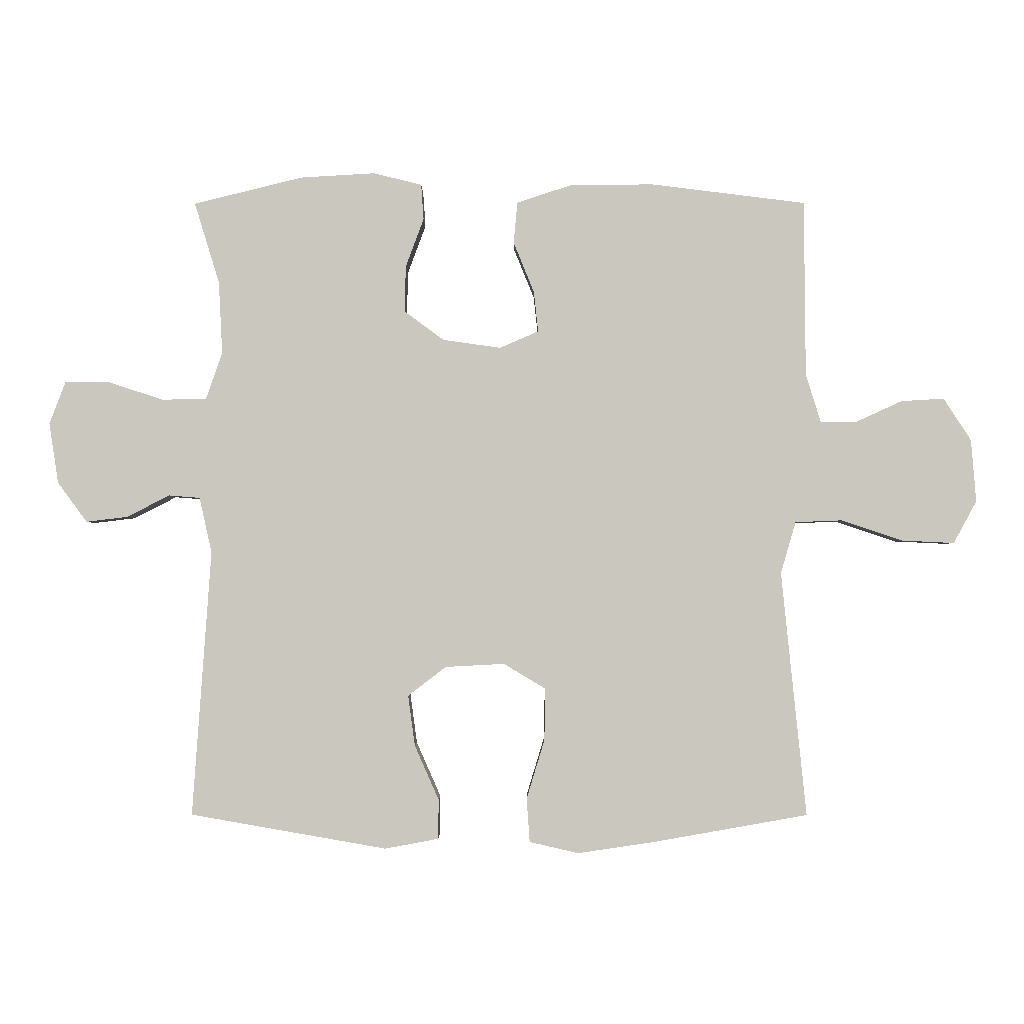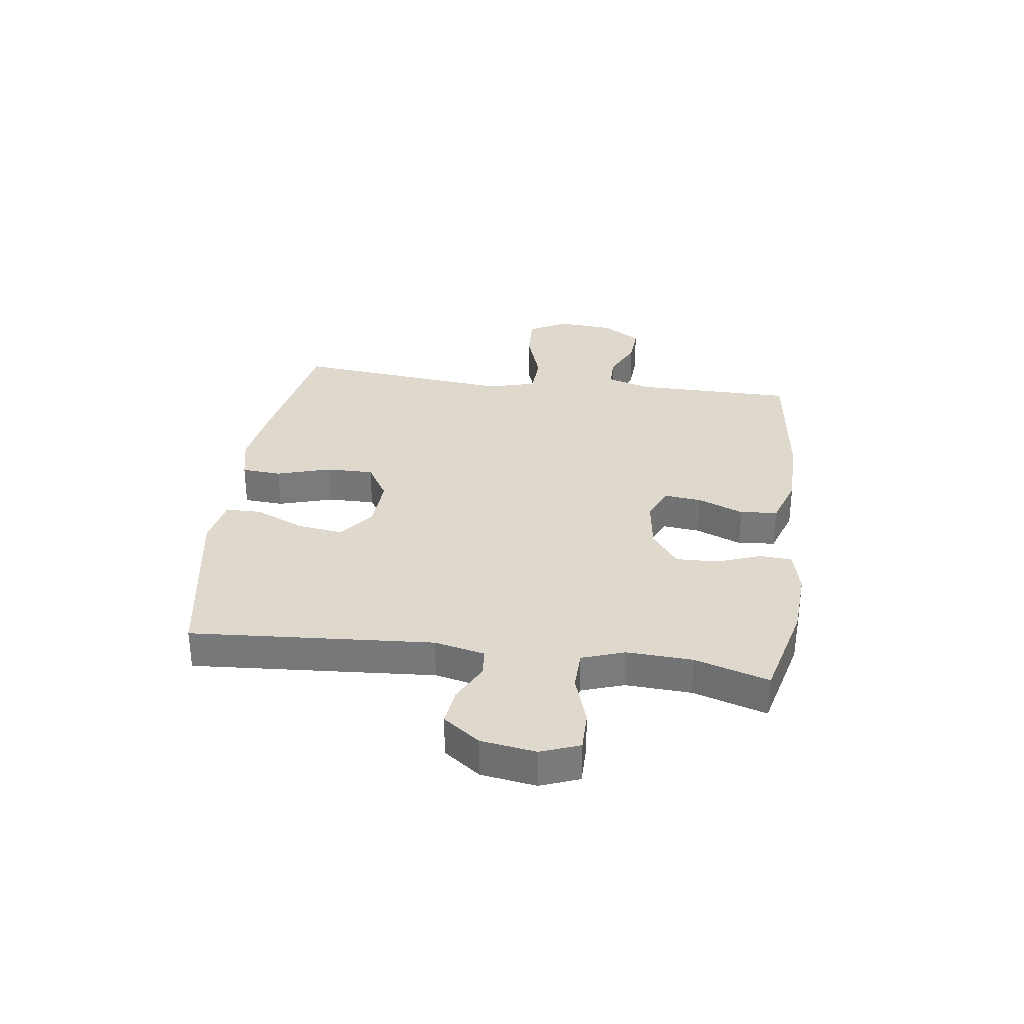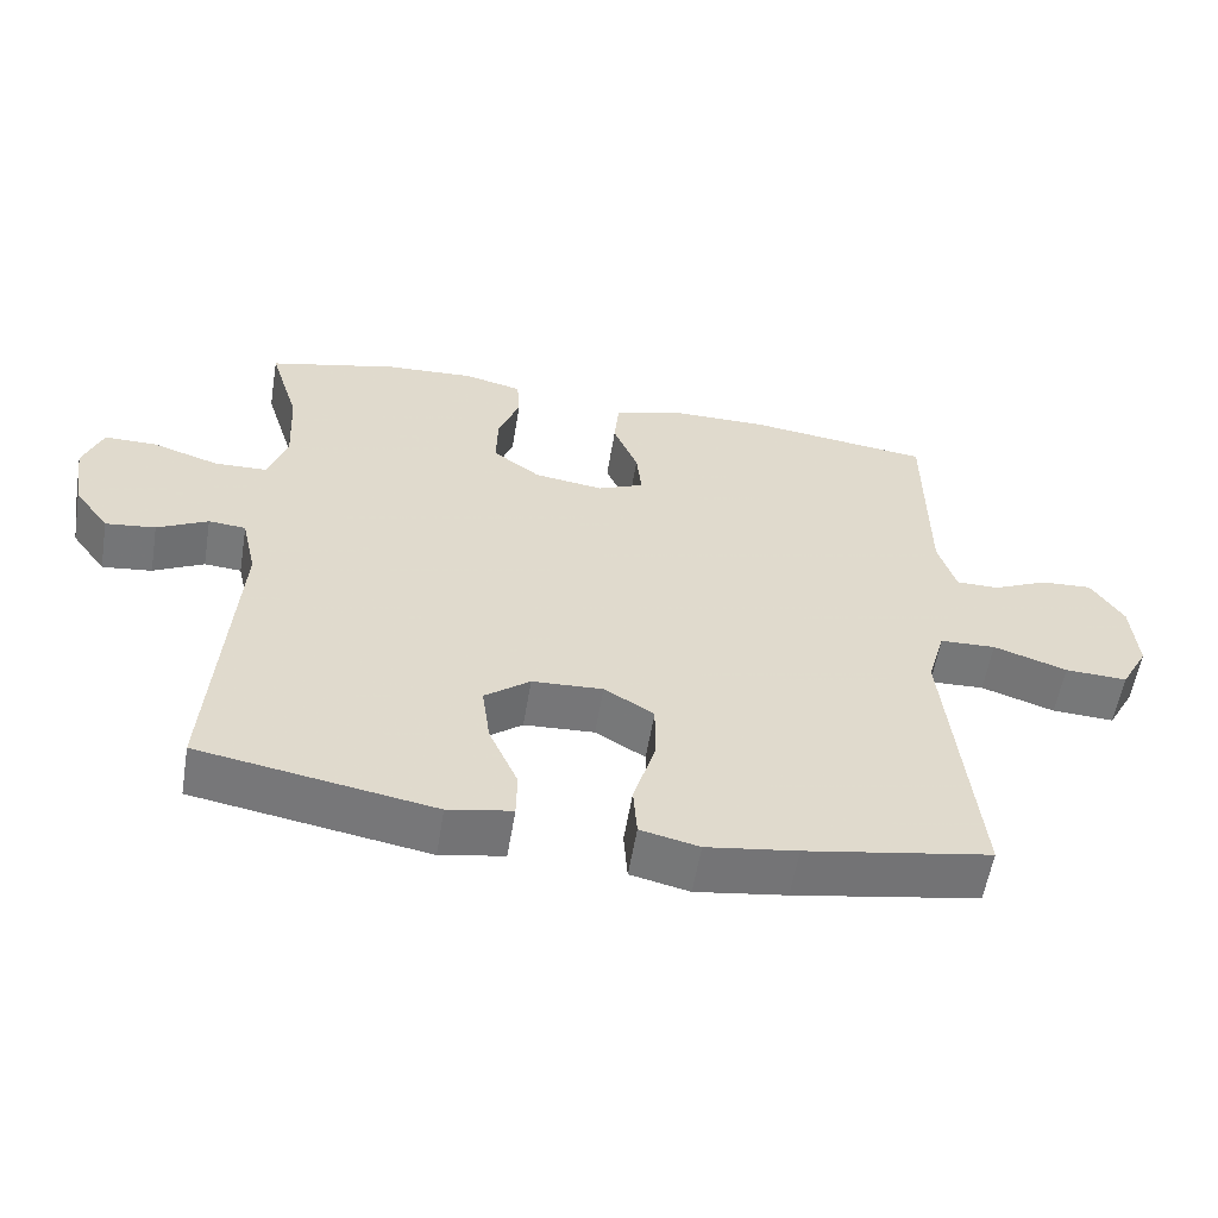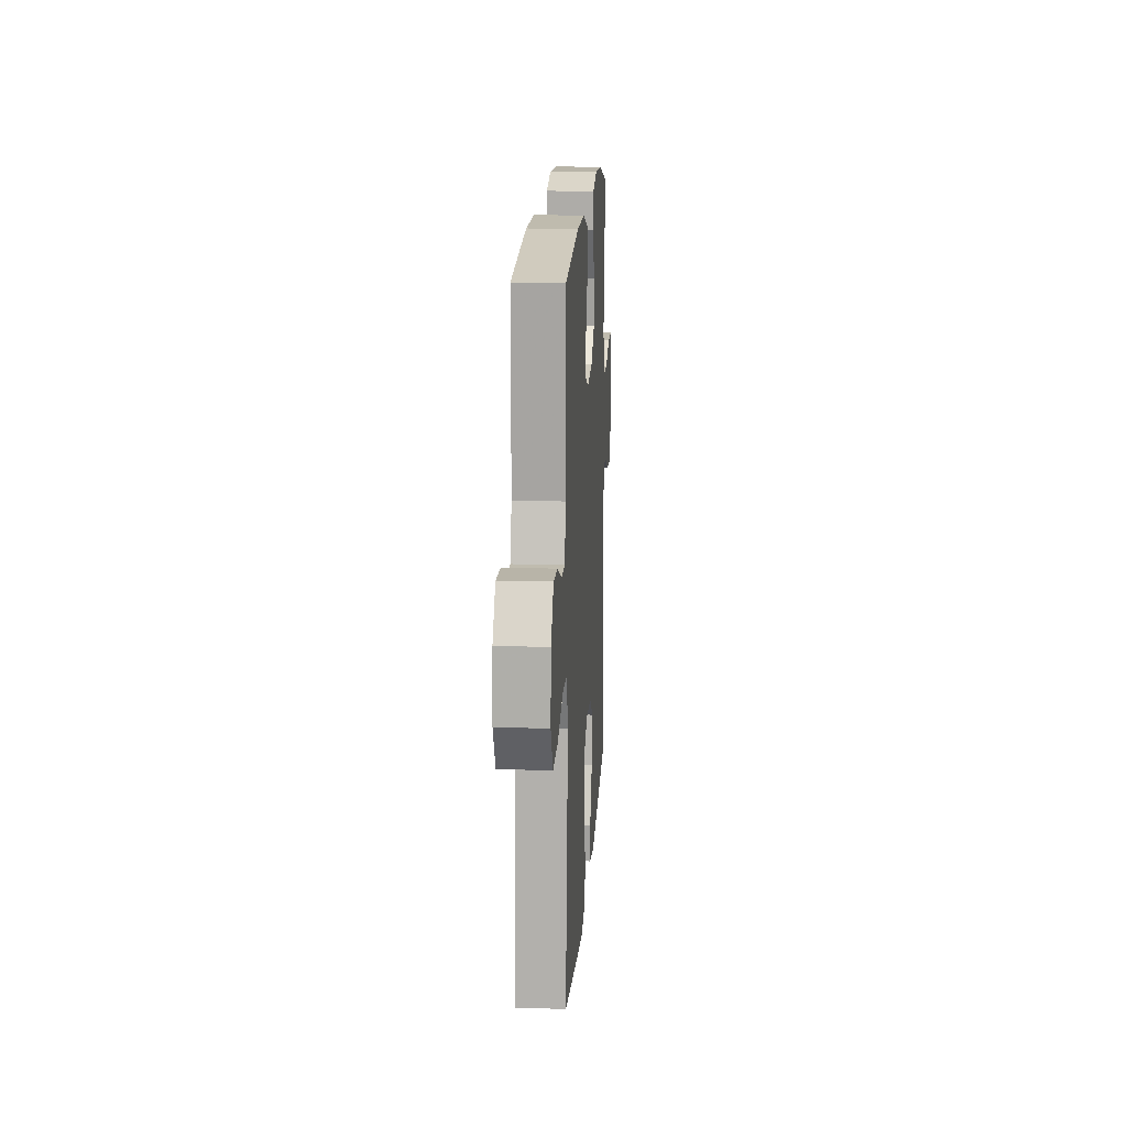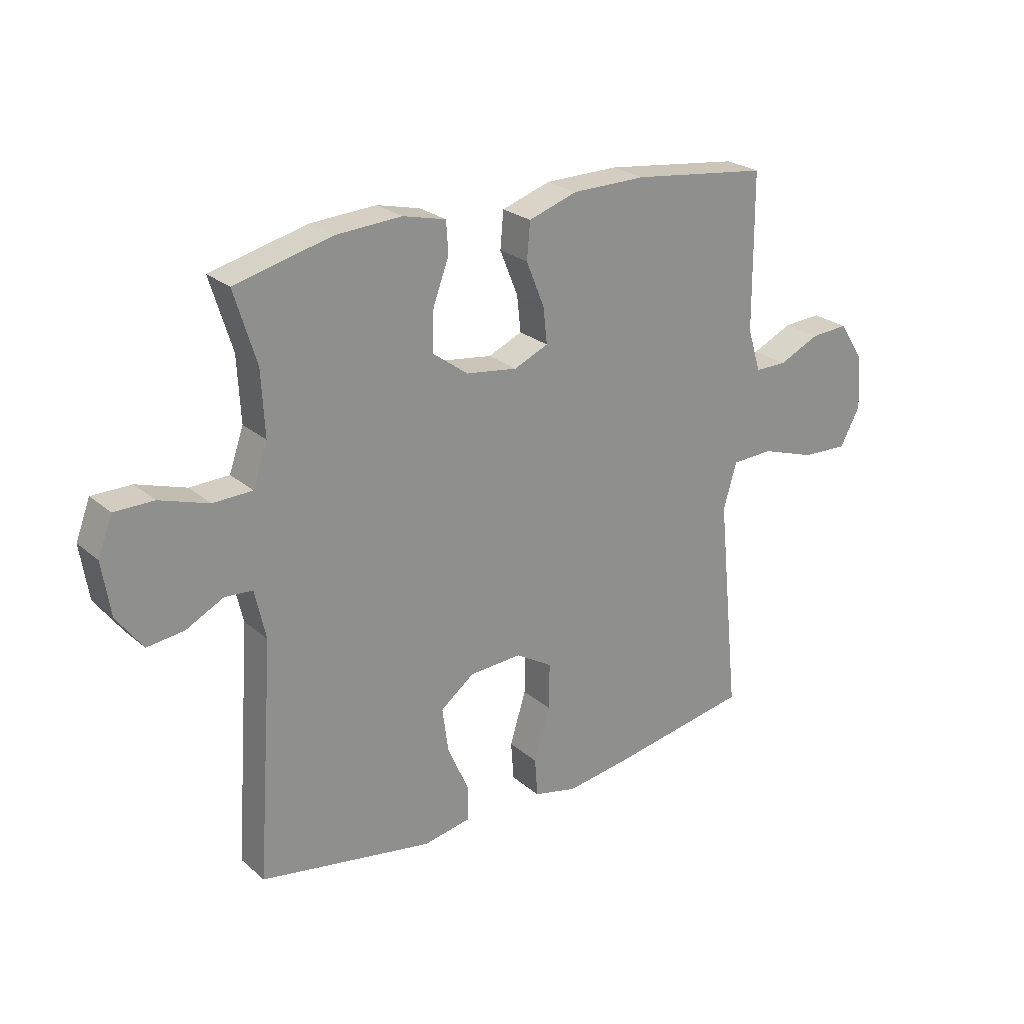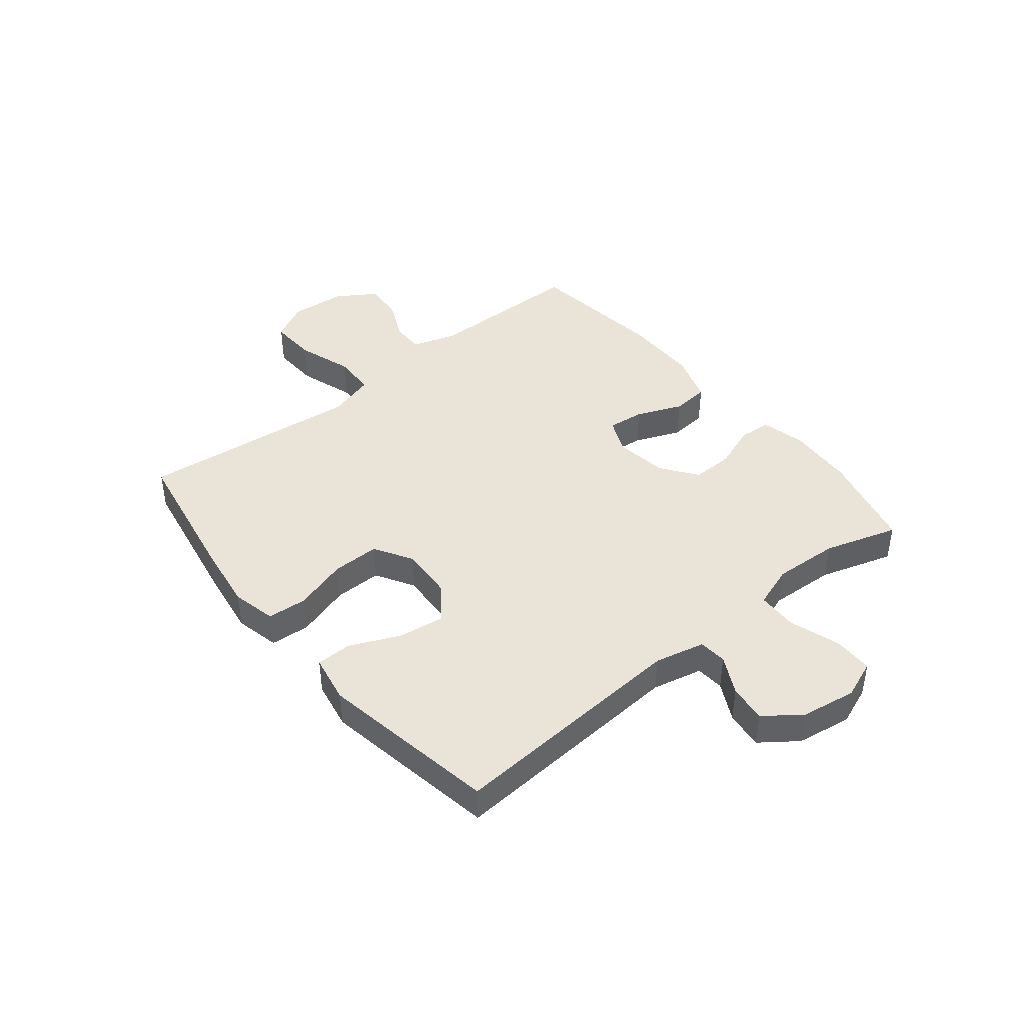
<metadata>
{"format":"obj","ext":"obj","renderer":"f3d","projection":"perspective","resolution":1024,"background":"white","views":[{"elev":-2.0,"azim":0.4,"up":"+Z"},{"elev":32.1,"azim":-82.3,"up":"+Y"},{"elev":-57.2,"azim":-9.4,"up":"+Z"},{"elev":16.3,"azim":93.8,"up":"+Z"},{"elev":24.7,"azim":-36.4,"up":"+Z"},{"elev":42.8,"azim":-128.9,"up":"+Y"}]}
</metadata>
<code>
v -0.5 0.07 0.5
v -0.325 0.07 0.543
v -0.206 0.07 0.55
v -0.128 0.07 0.531
v -0.124 0.07 0.474
v -0.153 0.07 0.396
v -0.155 0.07 0.322
v -0.091 0.07 0.275
v 0.002 0.07 0.262
v 0.064 0.07 0.289
v 0.057 0.07 0.354
v 0.024 0.07 0.435
v 0.03 0.07 0.501
v 0.118 0.07 0.53
v 0.252 0.07 0.531
v 0.5 0.07 0.5
v 0.502 0.07 0.218
v 0.526 0.07 0.14
v 0.584 0.07 0.14
v 0.658 0.07 0.174
v 0.727 0.07 0.178
v 0.771 0.07 0.11
v 0.779 0.07 0.01
v 0.742 0.07 -0.058
v 0.658 0.07 -0.054
v 0.559 0.07 -0.021
v 0.484 0.07 -0.024
v 0.46 0.07 -0.107
v 0.473 0.07 -0.236
v 0.5 0.07 -0.5
v 0.251 0.07 -0.544
v 0.129 0.07 -0.562
v 0.05 0.07 -0.544
v 0.045 0.07 -0.474
v 0.074 0.07 -0.379
v 0.075 0.07 -0.295
v 0.008 0.07 -0.255
v -0.087 0.07 -0.26
v -0.148 0.07 -0.307
v -0.137 0.07 -0.388
v -0.098 0.07 -0.476
v -0.099 0.07 -0.539
v -0.185 0.07 -0.555
v -0.5 0.07 -0.5
v -0.47 0.07 -0.073
v -0.49 0.07 0.016
v -0.54 0.07 0.02
v -0.608 0.07 -0.015
v -0.675 0.07 -0.023
v -0.722 0.07 0.041
v -0.737 0.07 0.138
v -0.711 0.07 0.206
v -0.64 0.07 0.206
v -0.551 0.07 0.177
v -0.48 0.07 0.179
v -0.454 0.07 0.254
v -0.46 0.07 0.37
v -0.5 0 0.5
v -0.325 0 0.543
v -0.206 0 0.55
v -0.128 0 0.531
v -0.124 0 0.474
v -0.153 0 0.396
v -0.155 0 0.322
v -0.091 0 0.275
v 0.002 0 0.262
v 0.064 0 0.289
v 0.057 0 0.354
v 0.024 0 0.435
v 0.03 0 0.501
v 0.118 0 0.53
v 0.252 0 0.531
v 0.5 0 0.5
v 0.502 0 0.218
v 0.526 0 0.14
v 0.584 0 0.14
v 0.658 0 0.174
v 0.727 0 0.178
v 0.771 0 0.11
v 0.779 0 0.01
v 0.742 0 -0.058
v 0.658 0 -0.054
v 0.559 0 -0.021
v 0.484 0 -0.024
v 0.46 0 -0.107
v 0.473 0 -0.236
v 0.5 0 -0.5
v 0.251 0 -0.544
v 0.129 0 -0.562
v 0.05 0 -0.544
v 0.045 0 -0.474
v 0.074 0 -0.379
v 0.075 0 -0.295
v 0.008 0 -0.255
v -0.087 0 -0.26
v -0.148 0 -0.307
v -0.137 0 -0.388
v -0.098 0 -0.476
v -0.099 0 -0.539
v -0.185 0 -0.555
v -0.5 0 -0.5
v -0.47 0 -0.073
v -0.49 0 0.016
v -0.54 0 0.02
v -0.608 0 -0.015
v -0.675 0 -0.023
v -0.722 0 0.041
v -0.737 0 0.138
v -0.711 0 0.206
v -0.64 0 0.206
v -0.551 0 0.177
v -0.48 0 0.179
v -0.454 0 0.254
v -0.46 0 0.37
f 52 53 54
f 51 52 54
f 50 51 54
f 49 50 54
f 48 49 54
f 47 48 54
f 46 47 54 55
f 45 46 55 56
f 43 44 45
f 42 43 45
f 41 42 45
f 40 41 45
f 39 40 45 56
f 33 34 35
f 32 33 35
f 31 32 35
f 30 31 35
f 29 30 35
f 28 29 35 36
f 27 28 36 37
f 24 25 26
f 23 24 26
f 22 23 26
f 21 22 26
f 20 21 26
f 19 20 26
f 18 19 26 27
f 27 37 38
f 18 27 38
f 17 18 38
f 15 16 17
f 14 15 17
f 13 14 17
f 12 13 17
f 11 12 17
f 4 5 6
f 3 4 6
f 2 3 6
f 1 2 6
f 57 1 6
f 57 6 7
f 56 57 7 8
f 39 56 8 9
f 38 39 9 10
f 17 38 10
f 10 11 17
f 111 110 109
f 111 109 108
f 111 108 107
f 111 107 106
f 111 106 105
f 111 105 104
f 112 111 104 103
f 113 112 103 102
f 102 101 100
f 102 100 99
f 102 99 98
f 102 98 97
f 113 102 97 96
f 92 91 90
f 92 90 89
f 92 89 88
f 92 88 87
f 92 87 86
f 93 92 86 85
f 94 93 85 84
f 83 82 81
f 83 81 80
f 83 80 79
f 83 79 78
f 83 78 77
f 83 77 76
f 84 83 76 75
f 95 94 84
f 95 84 75
f 95 75 74
f 74 73 72
f 74 72 71
f 74 71 70
f 74 70 69
f 74 69 68
f 63 62 61
f 63 61 60
f 63 60 59
f 63 59 58
f 63 58 114
f 64 63 114
f 65 64 114 113
f 66 65 113 96
f 67 66 96 95
f 67 95 74
f 74 68 67
f 1 58 59 2
f 2 59 60 3
f 3 60 61 4
f 4 61 62 5
f 5 62 63 6
f 6 63 64 7
f 7 64 65 8
f 8 65 66 9
f 9 66 67 10
f 10 67 68 11
f 11 68 69 12
f 12 69 70 13
f 13 70 71 14
f 14 71 72 15
f 15 72 73 16
f 16 73 74 17
f 17 74 75 18
f 18 75 76 19
f 19 76 77 20
f 20 77 78 21
f 21 78 79 22
f 22 79 80 23
f 23 80 81 24
f 24 81 82 25
f 25 82 83 26
f 26 83 84 27
f 27 84 85 28
f 28 85 86 29
f 29 86 87 30
f 30 87 88 31
f 31 88 89 32
f 32 89 90 33
f 33 90 91 34
f 34 91 92 35
f 35 92 93 36
f 36 93 94 37
f 37 94 95 38
f 38 95 96 39
f 39 96 97 40
f 40 97 98 41
f 41 98 99 42
f 42 99 100 43
f 43 100 101 44
f 44 101 102 45
f 45 102 103 46
f 46 103 104 47
f 47 104 105 48
f 48 105 106 49
f 49 106 107 50
f 50 107 108 51
f 51 108 109 52
f 52 109 110 53
f 53 110 111 54
f 54 111 112 55
f 55 112 113 56
f 56 113 114 57
f 57 114 58 1

</code>
